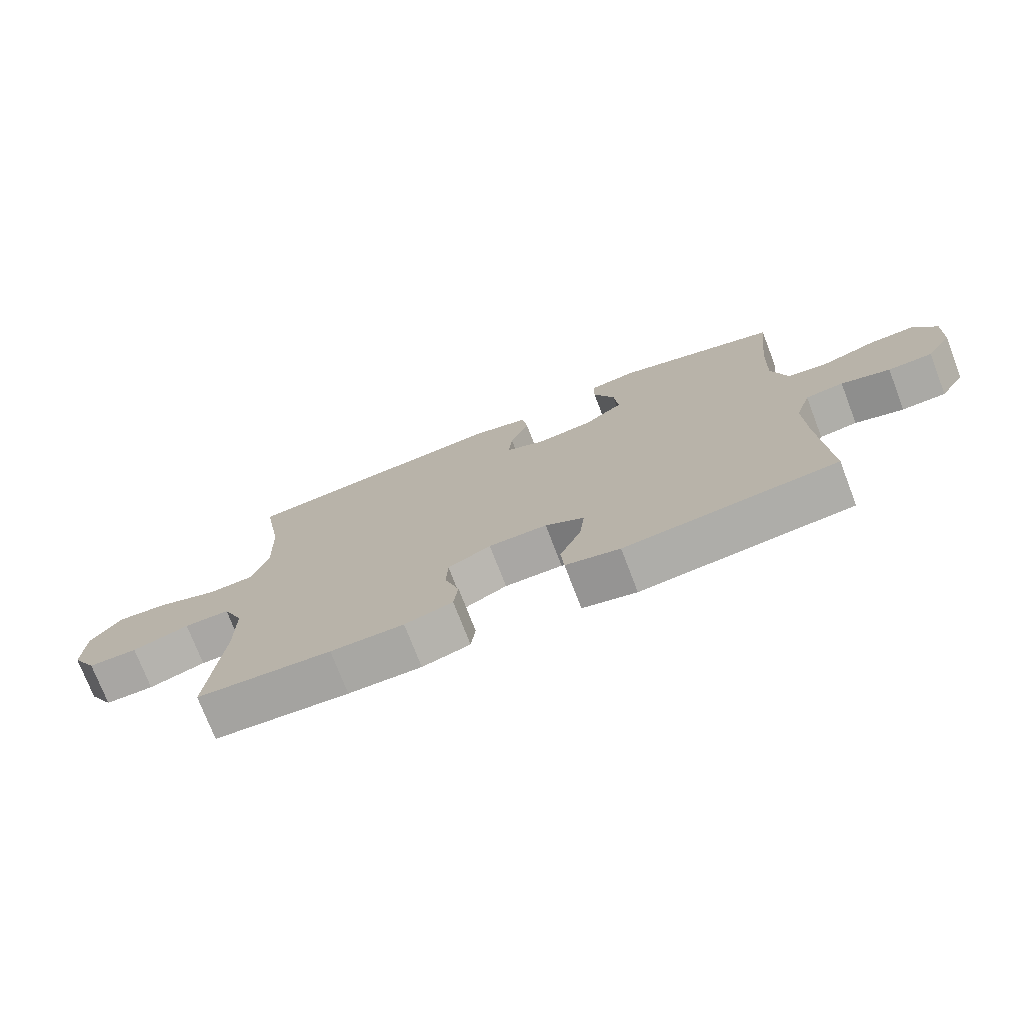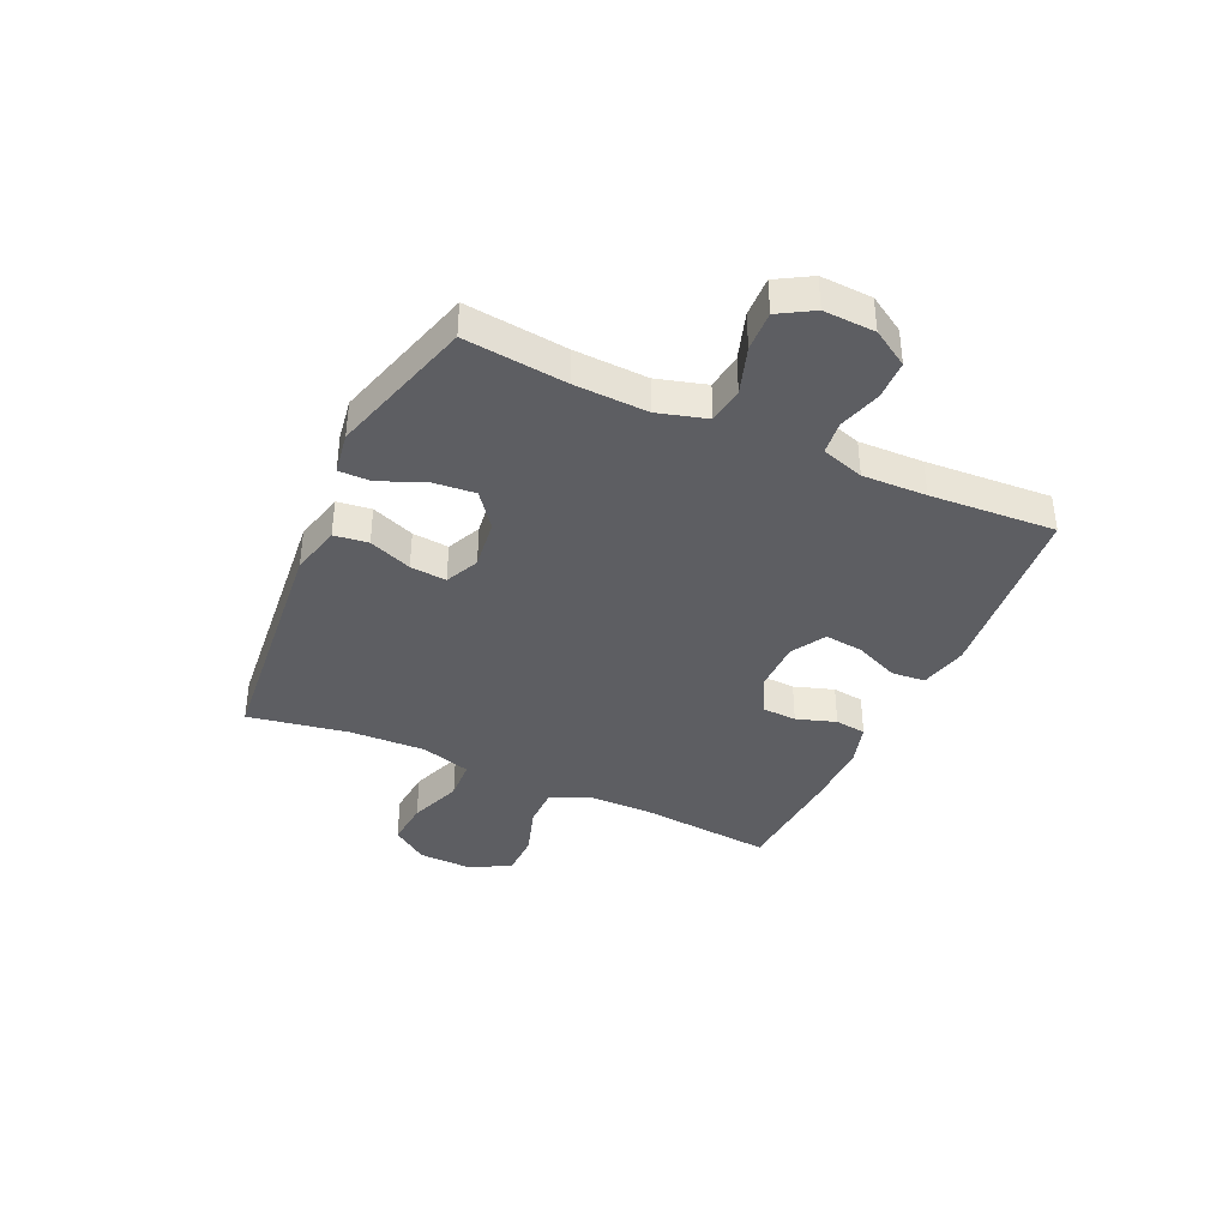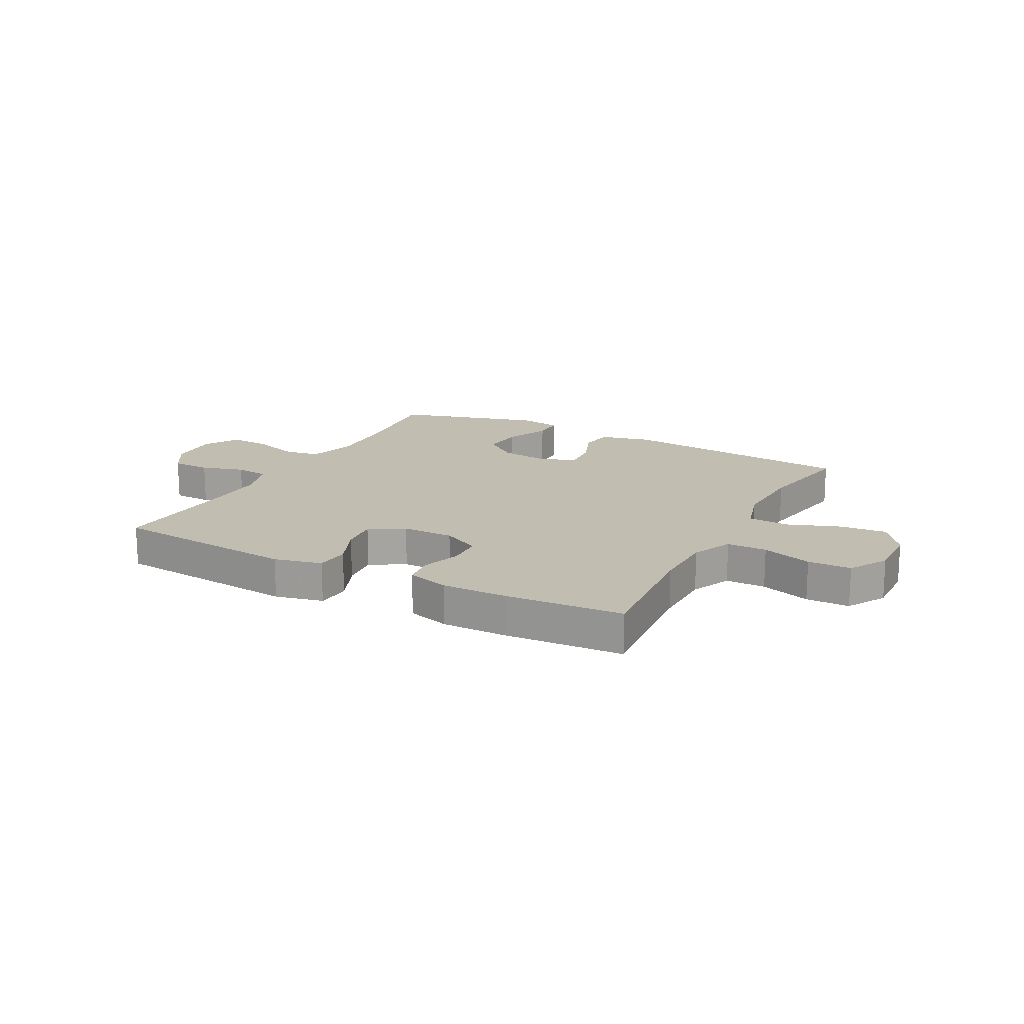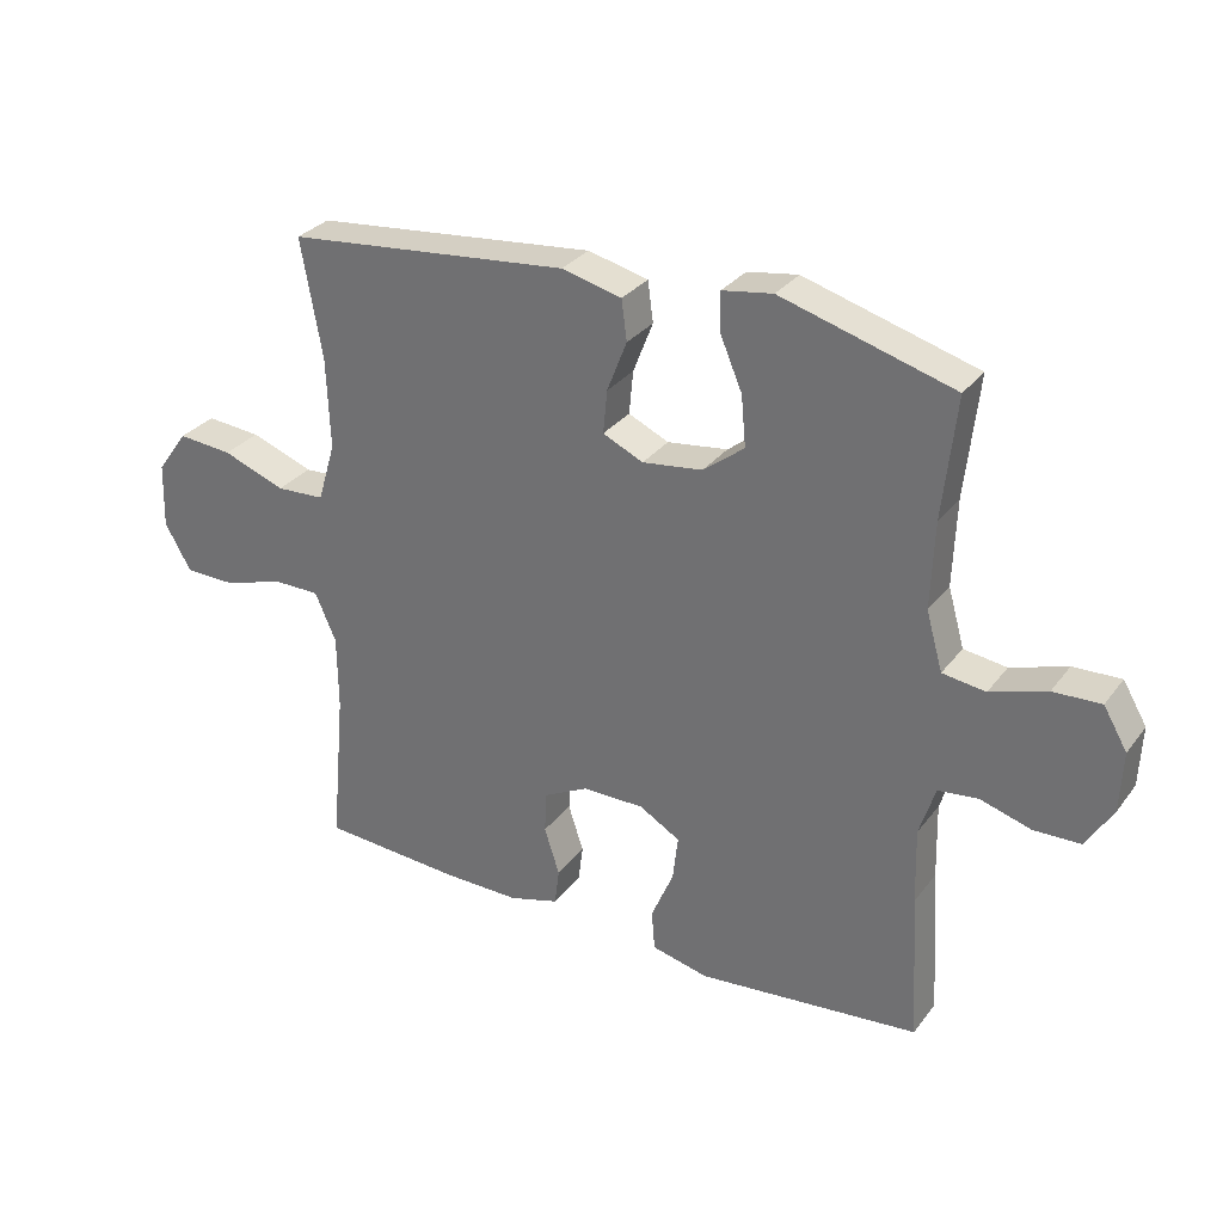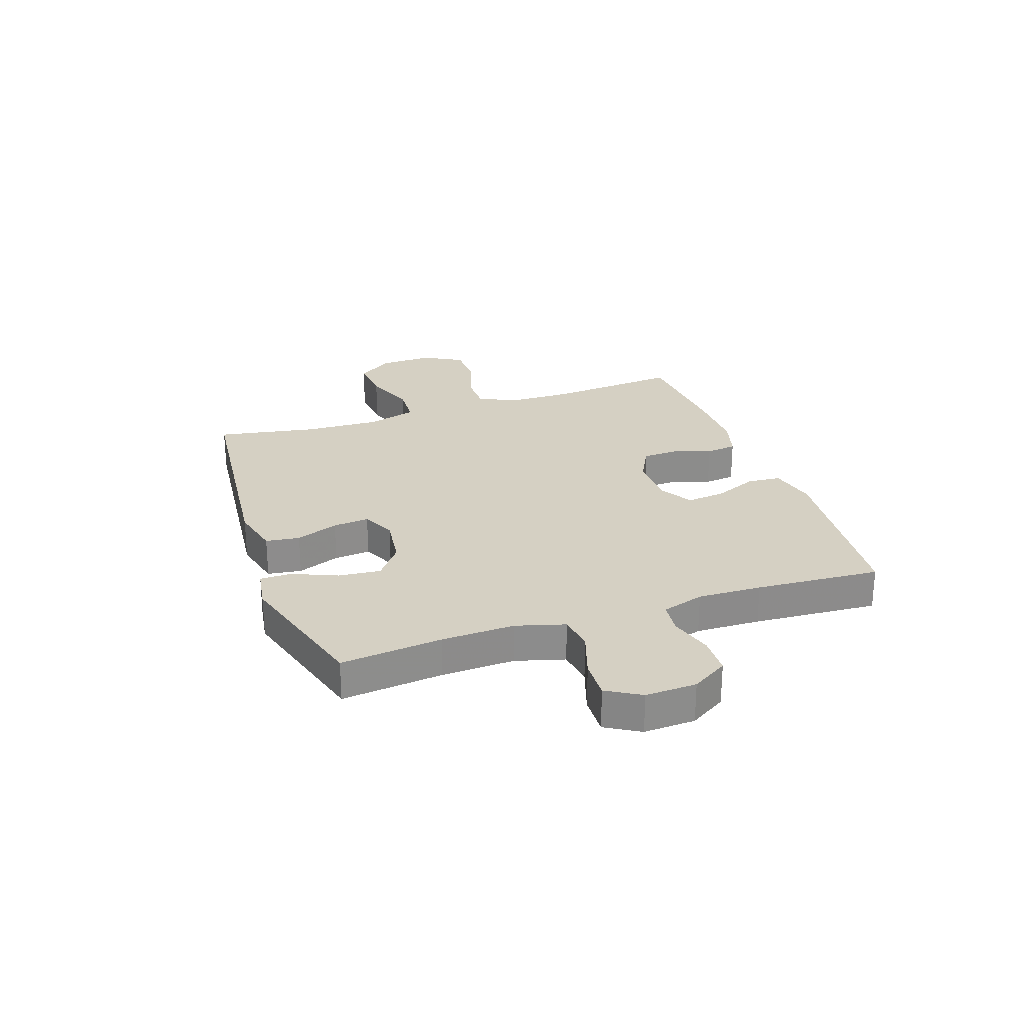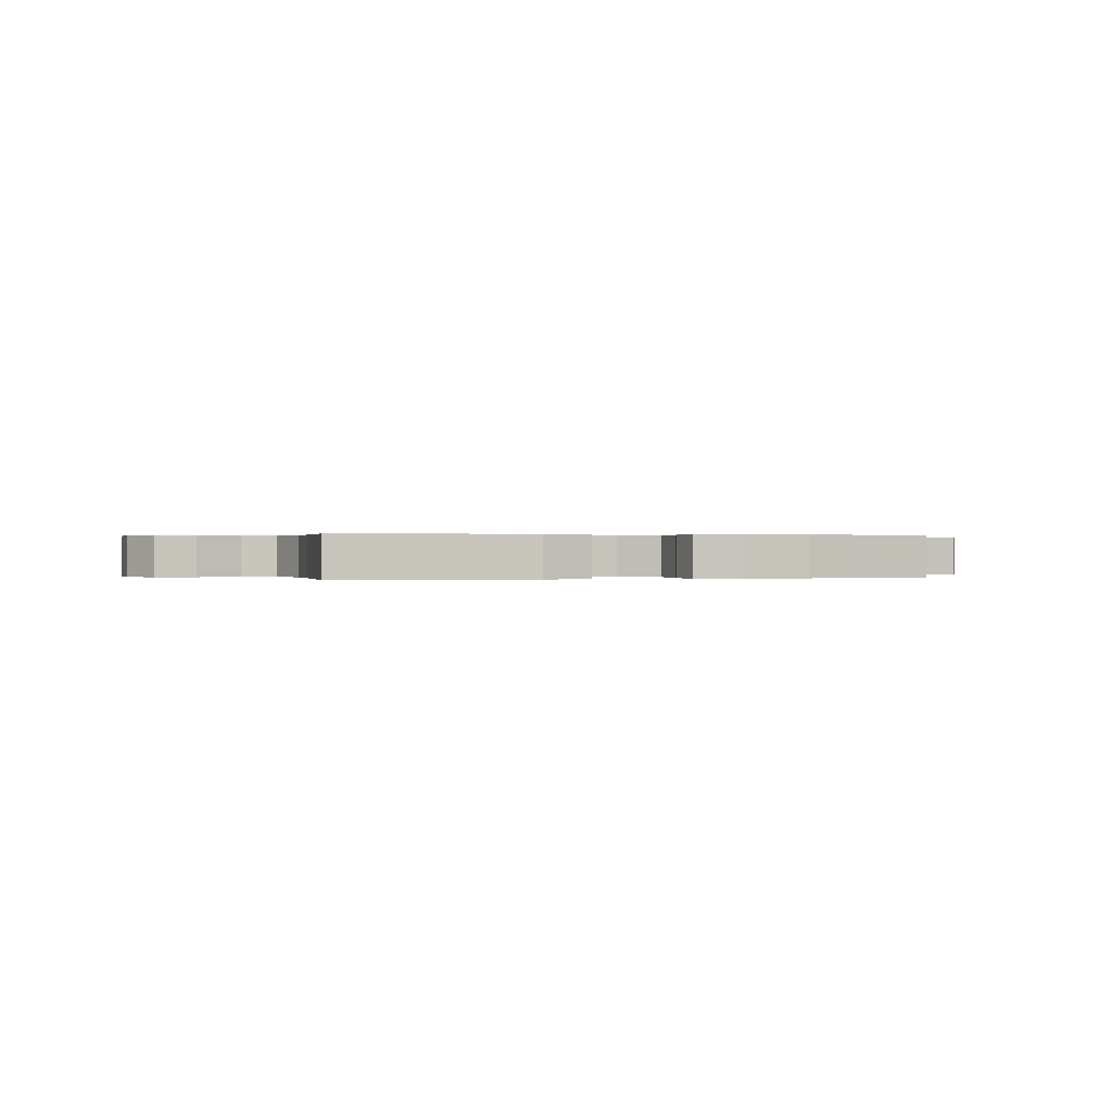
<metadata>
{"format":"obj","ext":"obj","renderer":"f3d","projection":"perspective","resolution":1024,"background":"white","views":[{"elev":-74.7,"azim":21.0,"up":"+Z"},{"elev":-38.6,"azim":65.4,"up":"+Y"},{"elev":16.8,"azim":-152.0,"up":"+Y"},{"elev":30.3,"azim":30.2,"up":"+Z"},{"elev":26.0,"azim":71.1,"up":"+Y"},{"elev":0.1,"azim":164.0,"up":"+Y"}]}
</metadata>
<code>
v 0.5 0.07 0.5
v 0.48 0.07 0.317
v 0.475 0.07 0.186
v 0.5 0.07 0.098
v 0.565 0.07 0.089
v 0.65 0.07 0.117
v 0.722 0.07 0.12
v 0.758 0.07 0.059
v 0.754 0.07 -0.033
v 0.714 0.07 -0.098
v 0.644 0.07 -0.1
v 0.567 0.07 -0.077
v 0.507 0.07 -0.084
v 0.483 0.07 -0.16
v 0.486 0.07 -0.275
v 0.5 0.07 -0.5
v 0.164 0.07 -0.533
v 0.078 0.07 -0.513
v 0.073 0.07 -0.452
v 0.107 0.07 -0.373
v 0.115 0.07 -0.304
v 0.053 0.07 -0.268
v -0.04 0.07 -0.268
v -0.108 0.07 -0.303
v -0.111 0.07 -0.366
v -0.088 0.07 -0.437
v -0.095 0.07 -0.493
v -0.171 0.07 -0.515
v -0.287 0.07 -0.514
v -0.5 0.07 -0.5
v -0.478 0.07 -0.261
v -0.479 0.07 -0.148
v -0.511 0.07 -0.075
v -0.583 0.07 -0.075
v -0.673 0.07 -0.104
v -0.751 0.07 -0.103
v -0.791 0.07 -0.033
v -0.788 0.07 0.066
v -0.741 0.07 0.131
v -0.658 0.07 0.124
v -0.563 0.07 0.089
v -0.49 0.07 0.093
v -0.463 0.07 0.183
v -0.468 0.07 0.32
v -0.5 0.07 0.5
v -0.072 0.07 0.543
v 0.019 0.07 0.521
v 0.027 0.07 0.46
v -0.003 0.07 0.383
v -0.009 0.07 0.318
v 0.052 0.07 0.29
v 0.143 0.07 0.302
v 0.205 0.07 0.35
v 0.198 0.07 0.426
v 0.164 0.07 0.506
v 0.164 0.07 0.563
v 0.24 0.07 0.575
v 0.5 0 0.5
v 0.48 0 0.317
v 0.475 0 0.186
v 0.5 0 0.098
v 0.565 0 0.089
v 0.65 0 0.117
v 0.722 0 0.12
v 0.758 0 0.059
v 0.754 0 -0.033
v 0.714 0 -0.098
v 0.644 0 -0.1
v 0.567 0 -0.077
v 0.507 0 -0.084
v 0.483 0 -0.16
v 0.486 0 -0.275
v 0.5 0 -0.5
v 0.164 0 -0.533
v 0.078 0 -0.513
v 0.073 0 -0.452
v 0.107 0 -0.373
v 0.115 0 -0.304
v 0.053 0 -0.268
v -0.04 0 -0.268
v -0.108 0 -0.303
v -0.111 0 -0.366
v -0.088 0 -0.437
v -0.095 0 -0.493
v -0.171 0 -0.515
v -0.287 0 -0.514
v -0.5 0 -0.5
v -0.478 0 -0.261
v -0.479 0 -0.148
v -0.511 0 -0.075
v -0.583 0 -0.075
v -0.673 0 -0.104
v -0.751 0 -0.103
v -0.791 0 -0.033
v -0.788 0 0.066
v -0.741 0 0.131
v -0.658 0 0.124
v -0.563 0 0.089
v -0.49 0 0.093
v -0.463 0 0.183
v -0.468 0 0.32
v -0.5 0 0.5
v -0.072 0 0.543
v 0.019 0 0.521
v 0.027 0 0.46
v -0.003 0 0.383
v -0.009 0 0.318
v 0.052 0 0.29
v 0.143 0 0.302
v 0.205 0 0.35
v 0.198 0 0.426
v 0.164 0 0.506
v 0.164 0 0.563
v 0.24 0 0.575
f 54 55 56 57
f 53 54 57 1
f 52 53 1 2
f 51 52 2 3
f 46 47 48 49
f 44 45 46 49
f 43 44 49 50
f 42 43 50 51
f 38 39 40 41
f 38 41 42
f 37 38 42
f 34 35 36 37
f 33 34 37 42
f 32 33 42 51
f 28 29 30 31
f 25 26 27 28
f 24 25 28 31
f 23 24 31 32
f 17 18 19 20
f 15 16 17 20
f 14 15 20 21
f 13 14 21 22
f 9 10 11 12
f 9 12 13
f 8 9 13
f 5 6 7 8
f 4 5 8 13
f 22 23 32 51
f 13 22 51
f 3 4 13 51
f 114 113 112 111
f 58 114 111 110
f 59 58 110 109
f 60 59 109 108
f 106 105 104 103
f 106 103 102 101
f 107 106 101 100
f 108 107 100 99
f 98 97 96 95
f 99 98 95
f 99 95 94
f 94 93 92 91
f 99 94 91 90
f 108 99 90 89
f 88 87 86 85
f 85 84 83 82
f 88 85 82 81
f 89 88 81 80
f 77 76 75 74
f 77 74 73 72
f 78 77 72 71
f 79 78 71 70
f 69 68 67 66
f 70 69 66
f 70 66 65
f 65 64 63 62
f 70 65 62 61
f 108 89 80 79
f 108 79 70
f 108 70 61 60
f 1 58 59 2
f 2 59 60 3
f 3 60 61 4
f 4 61 62 5
f 5 62 63 6
f 6 63 64 7
f 7 64 65 8
f 8 65 66 9
f 9 66 67 10
f 10 67 68 11
f 11 68 69 12
f 12 69 70 13
f 13 70 71 14
f 14 71 72 15
f 15 72 73 16
f 16 73 74 17
f 17 74 75 18
f 18 75 76 19
f 19 76 77 20
f 20 77 78 21
f 21 78 79 22
f 22 79 80 23
f 23 80 81 24
f 24 81 82 25
f 25 82 83 26
f 26 83 84 27
f 27 84 85 28
f 28 85 86 29
f 29 86 87 30
f 30 87 88 31
f 31 88 89 32
f 32 89 90 33
f 33 90 91 34
f 34 91 92 35
f 35 92 93 36
f 36 93 94 37
f 37 94 95 38
f 38 95 96 39
f 39 96 97 40
f 40 97 98 41
f 41 98 99 42
f 42 99 100 43
f 43 100 101 44
f 44 101 102 45
f 45 102 103 46
f 46 103 104 47
f 47 104 105 48
f 48 105 106 49
f 49 106 107 50
f 50 107 108 51
f 51 108 109 52
f 52 109 110 53
f 53 110 111 54
f 54 111 112 55
f 55 112 113 56
f 56 113 114 57
f 57 114 58 1

</code>
